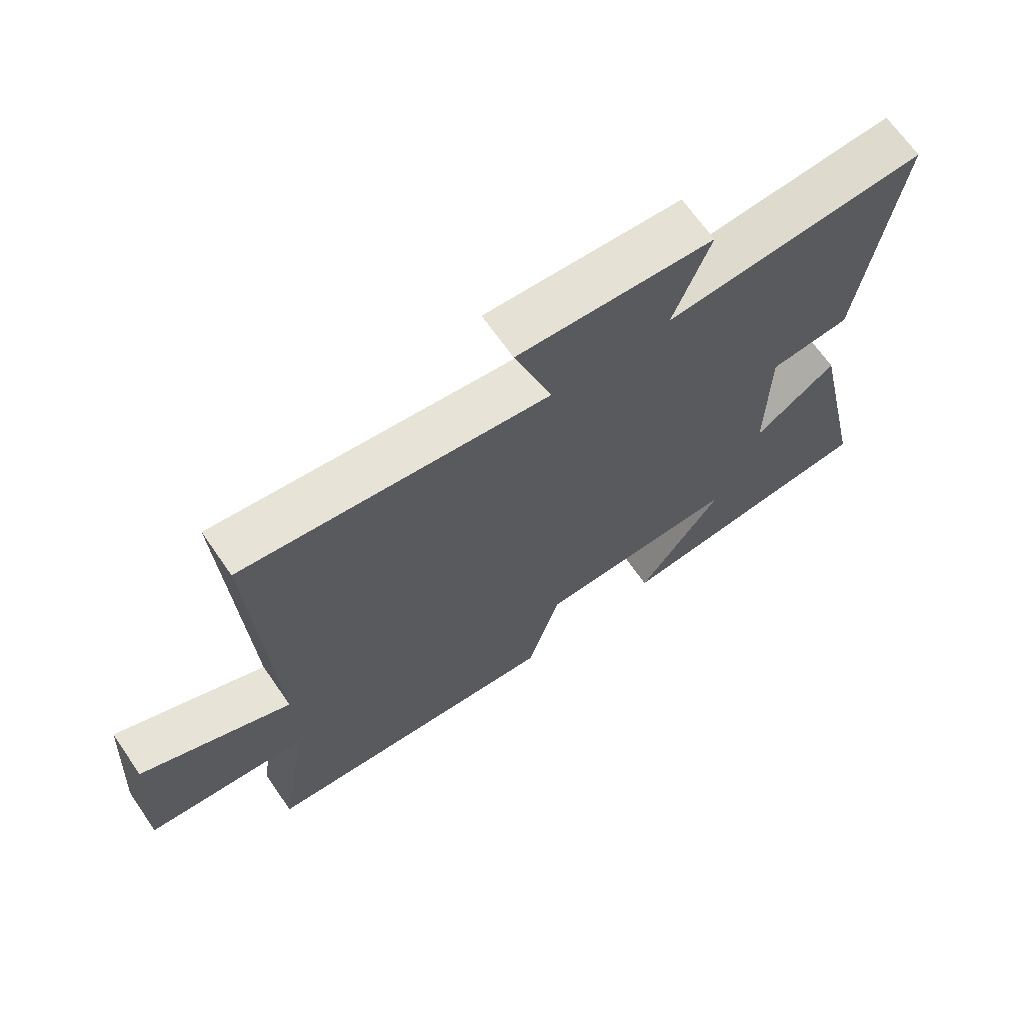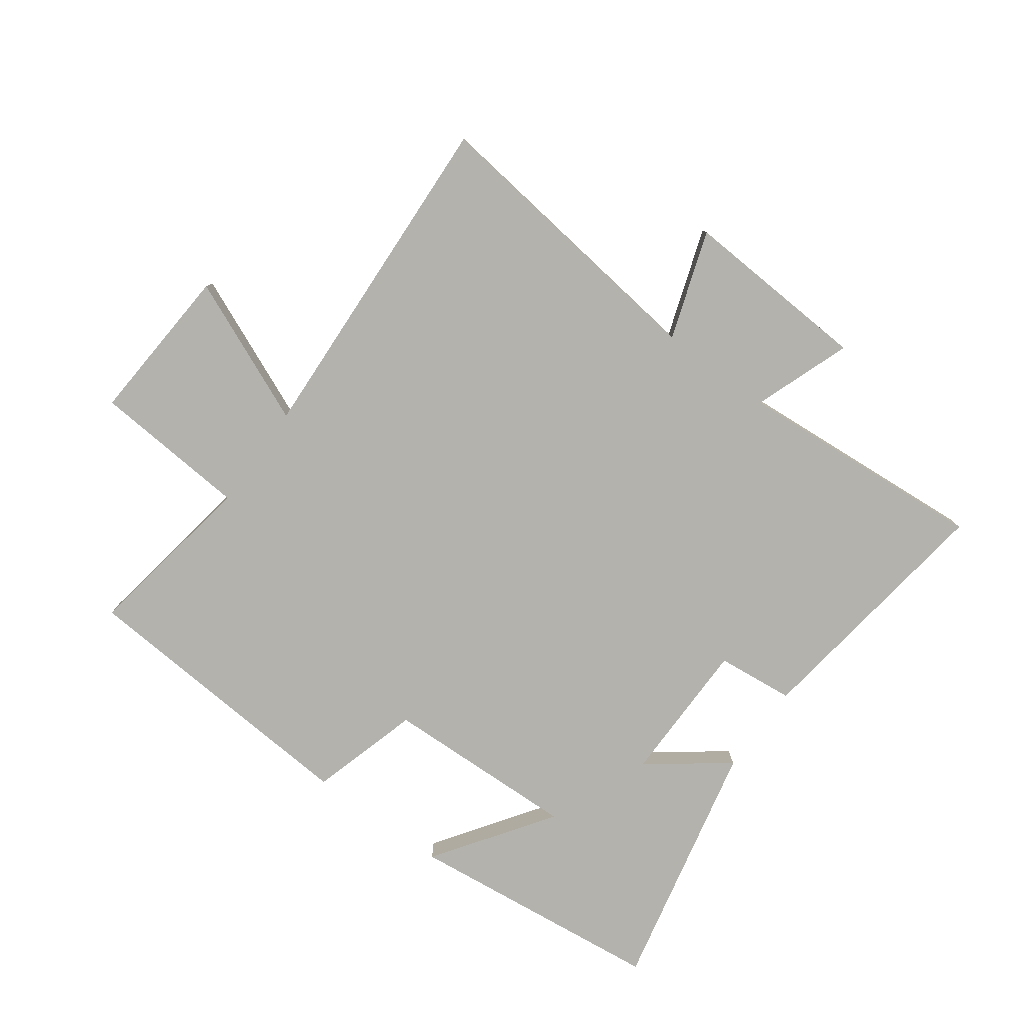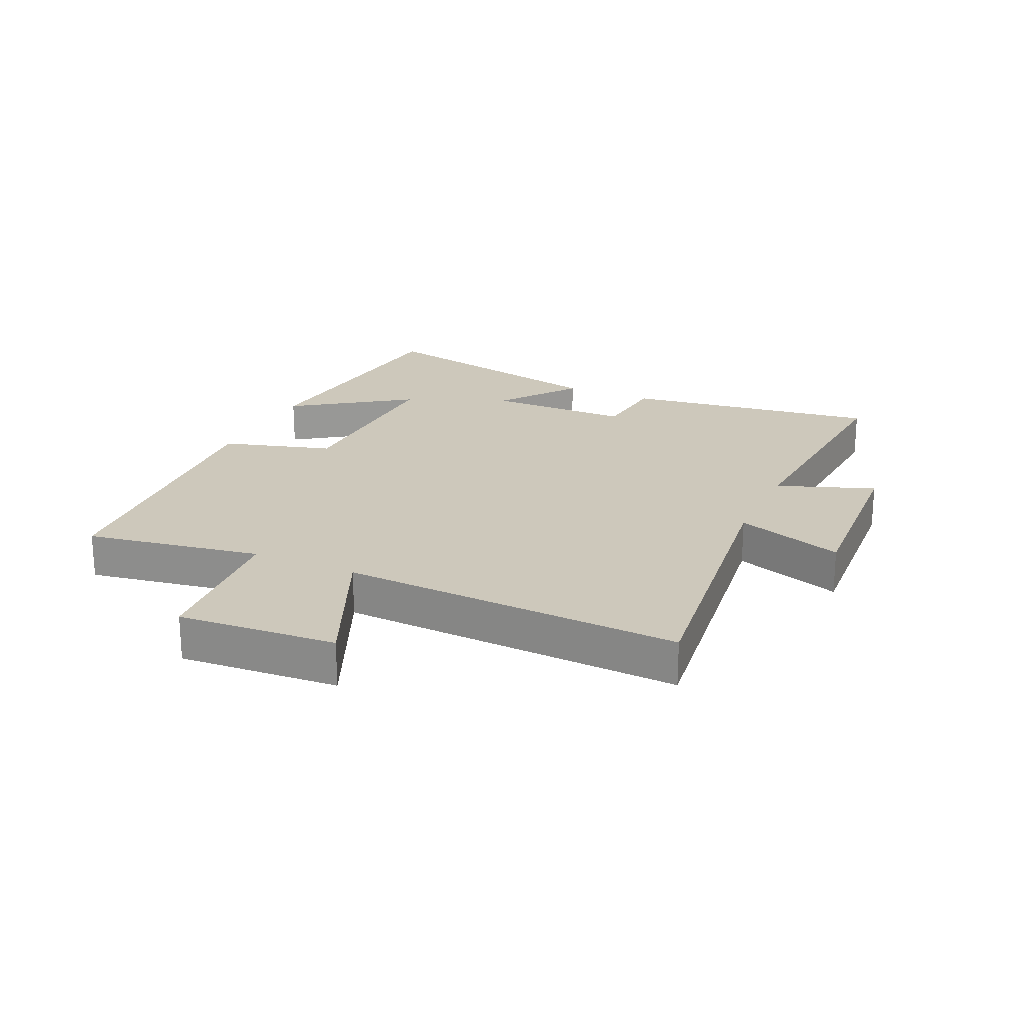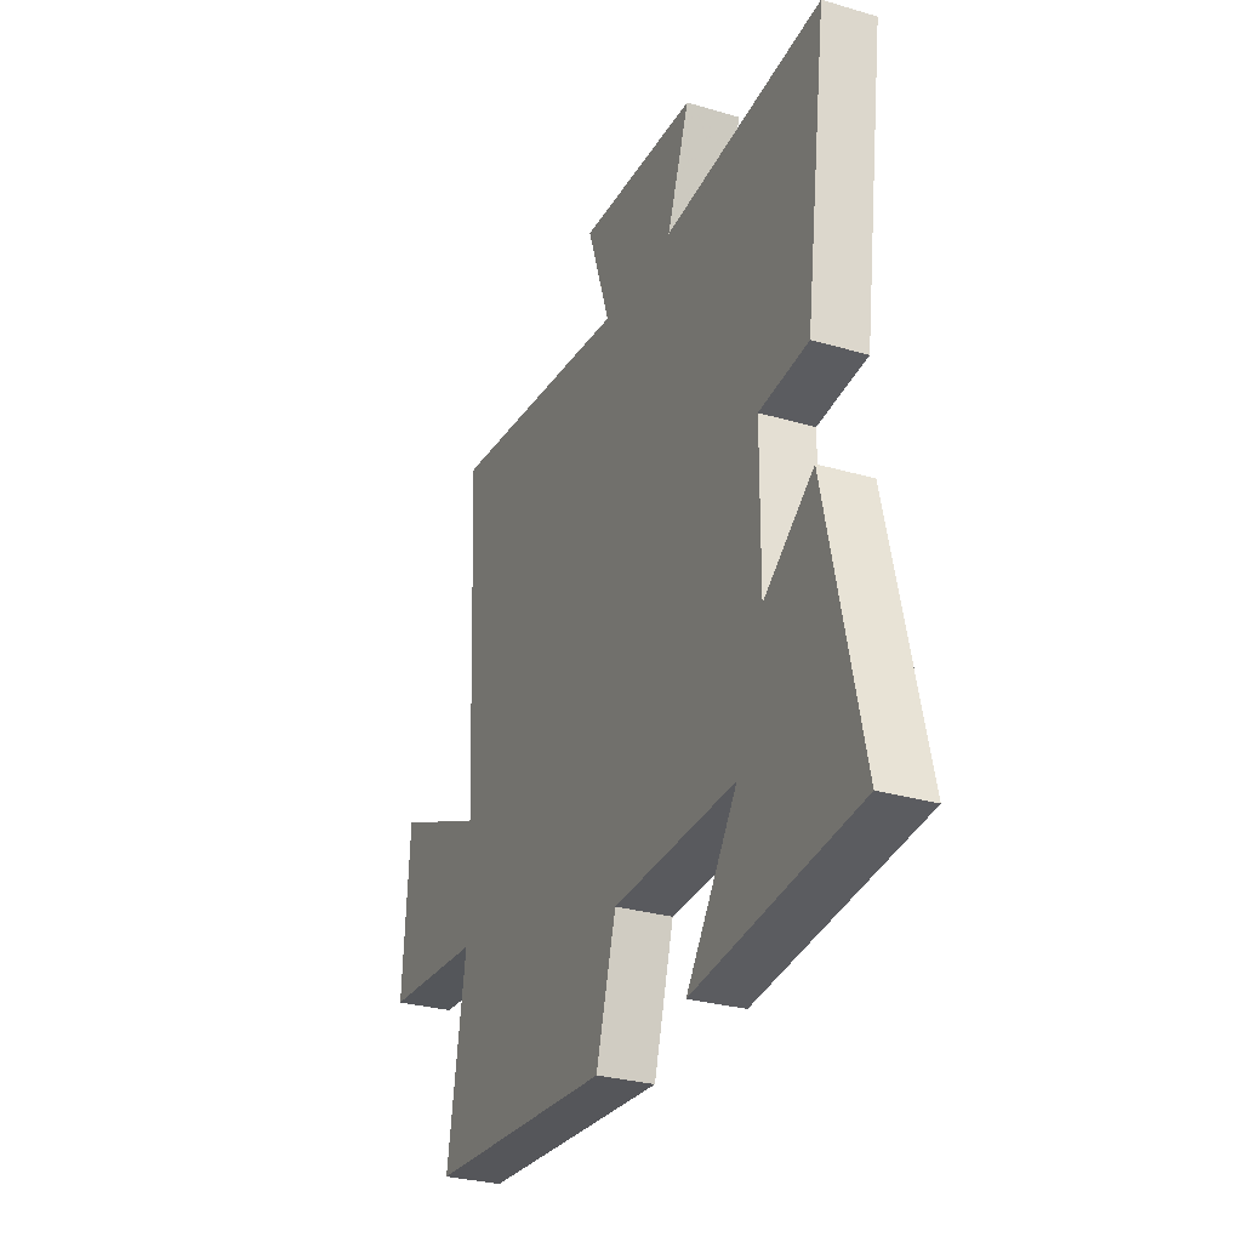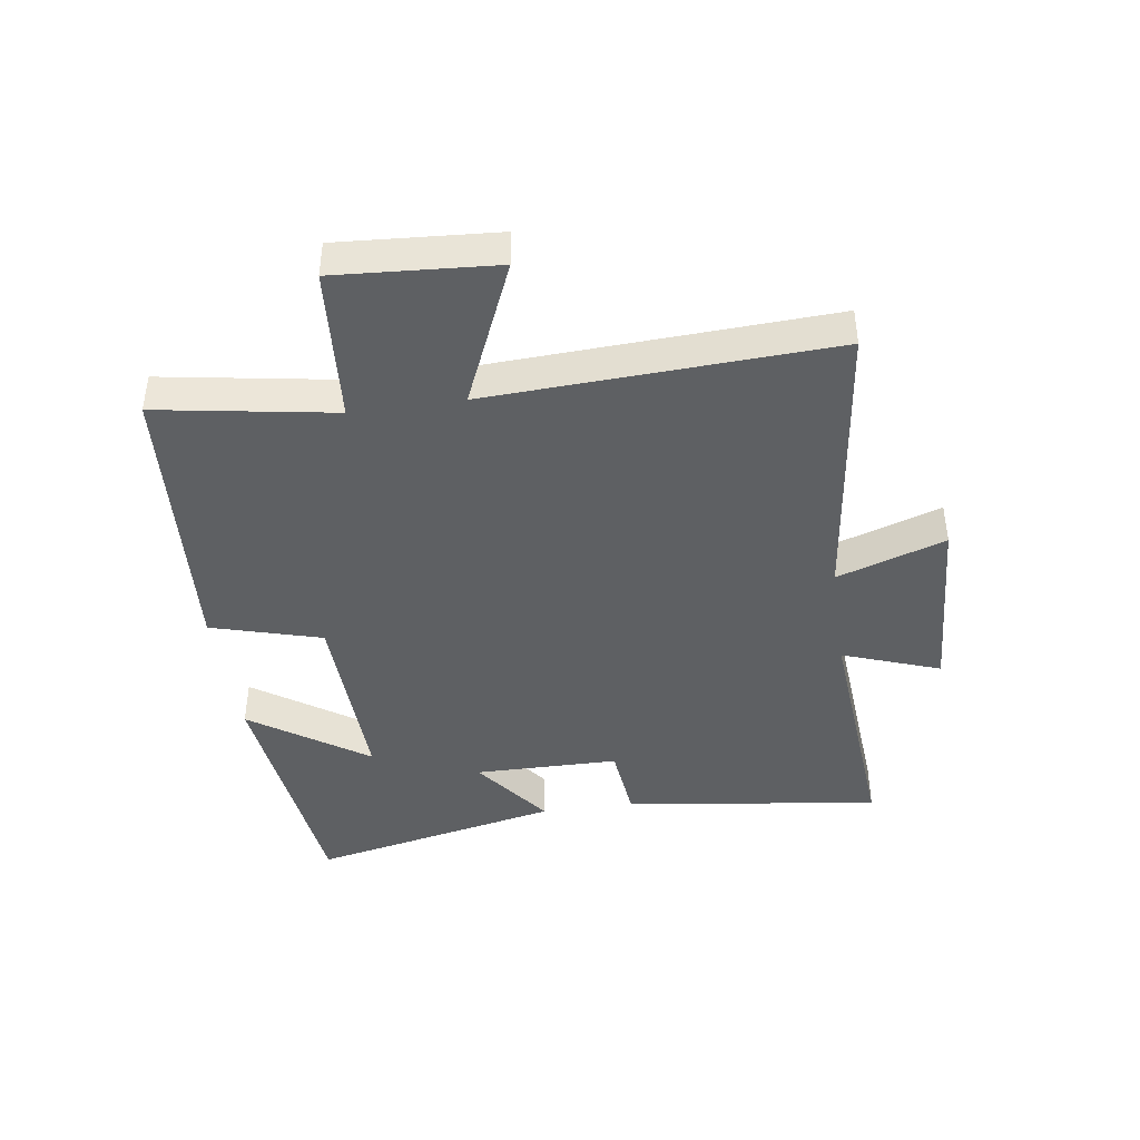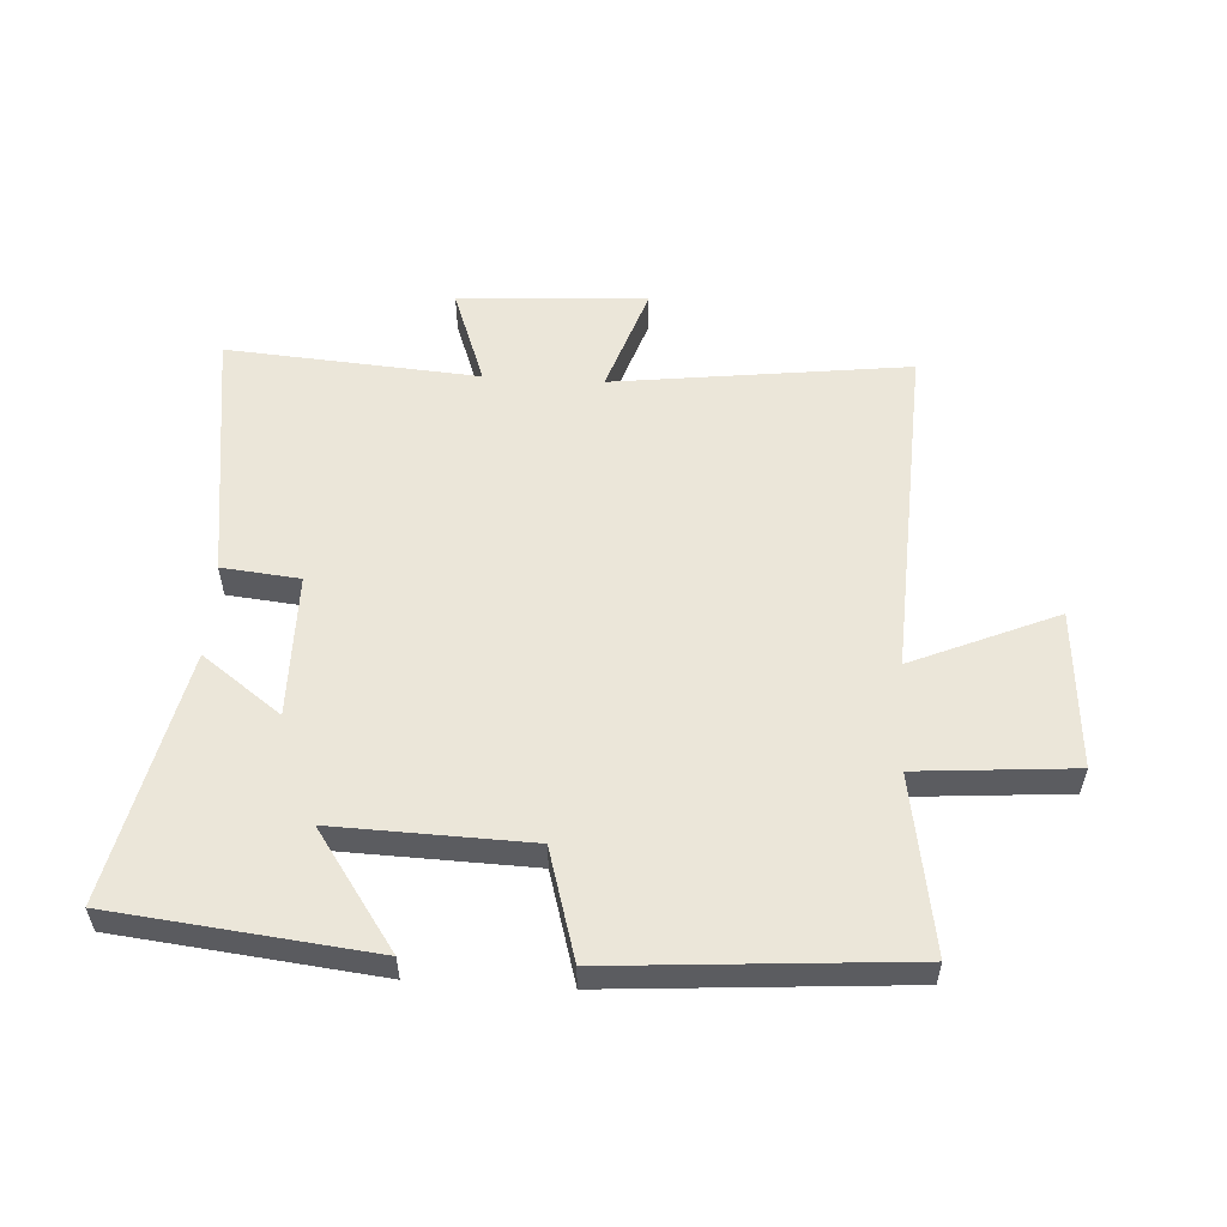
<metadata>
{"format":"obj","ext":"obj","renderer":"f3d","projection":"perspective","resolution":1024,"background":"white","views":[{"elev":67.3,"azim":-34.7,"up":"+Z"},{"elev":-79.4,"azim":-36.1,"up":"+Y"},{"elev":21.9,"azim":-65.5,"up":"+Y"},{"elev":-29.8,"azim":66.8,"up":"+Z"},{"elev":-42.3,"azim":-81.7,"up":"+Y"},{"elev":55.3,"azim":-176.6,"up":"+Y"}]}
</metadata>
<code>
v 0.558 0.07 0.531
v 0.5 0.07 0.112
v 0.373 0.07 0.099
v 0.371 0.07 -0.137
v 0.5 0.07 -0.042
v 0.59 0.07 -0.453
v 0.169 0.07 -0.5
v 0.301 0.07 -0.31
v -0.017 0.07 -0.32
v -0.069 0.07 -0.5
v -0.548 0.07 -0.465
v -0.5 0.07 -0.177
v -0.755 0.07 -0.157
v -0.737 0.07 0.103
v -0.5 0.07 0.001
v -0.527 0.07 0.56
v -0.044 0.07 0.5
v -0.104 0.07 0.677
v 0.204 0.07 0.659
v 0.146 0.07 0.5
v 0.558 0 0.531
v 0.5 0 0.112
v 0.373 0 0.099
v 0.371 0 -0.137
v 0.5 0 -0.042
v 0.59 0 -0.453
v 0.169 0 -0.5
v 0.301 0 -0.31
v -0.017 0 -0.32
v -0.069 0 -0.5
v -0.548 0 -0.465
v -0.5 0 -0.177
v -0.755 0 -0.157
v -0.737 0 0.103
v -0.5 0 0.001
v -0.527 0 0.56
v -0.044 0 0.5
v -0.104 0 0.677
v 0.204 0 0.659
v 0.146 0 0.5
f 17 18 19 20
f 15 16 17
f 15 17 20
f 12 13 14 15
f 12 15 20 1
f 9 10 11 12
f 8 9 12
f 5 6 7 8
f 4 5 8
f 3 4 8 12
f 1 2 3
f 1 3 12
f 40 39 38 37
f 37 36 35
f 40 37 35
f 35 34 33 32
f 21 40 35 32
f 32 31 30 29
f 32 29 28
f 28 27 26 25
f 28 25 24
f 32 28 24 23
f 23 22 21
f 32 23 21
f 1 21 22 2
f 2 22 23 3
f 3 23 24 4
f 4 24 25 5
f 5 25 26 6
f 6 26 27 7
f 7 27 28 8
f 8 28 29 9
f 9 29 30 10
f 10 30 31 11
f 11 31 32 12
f 12 32 33 13
f 13 33 34 14
f 14 34 35 15
f 15 35 36 16
f 16 36 37 17
f 17 37 38 18
f 18 38 39 19
f 19 39 40 20
f 20 40 21 1

</code>
